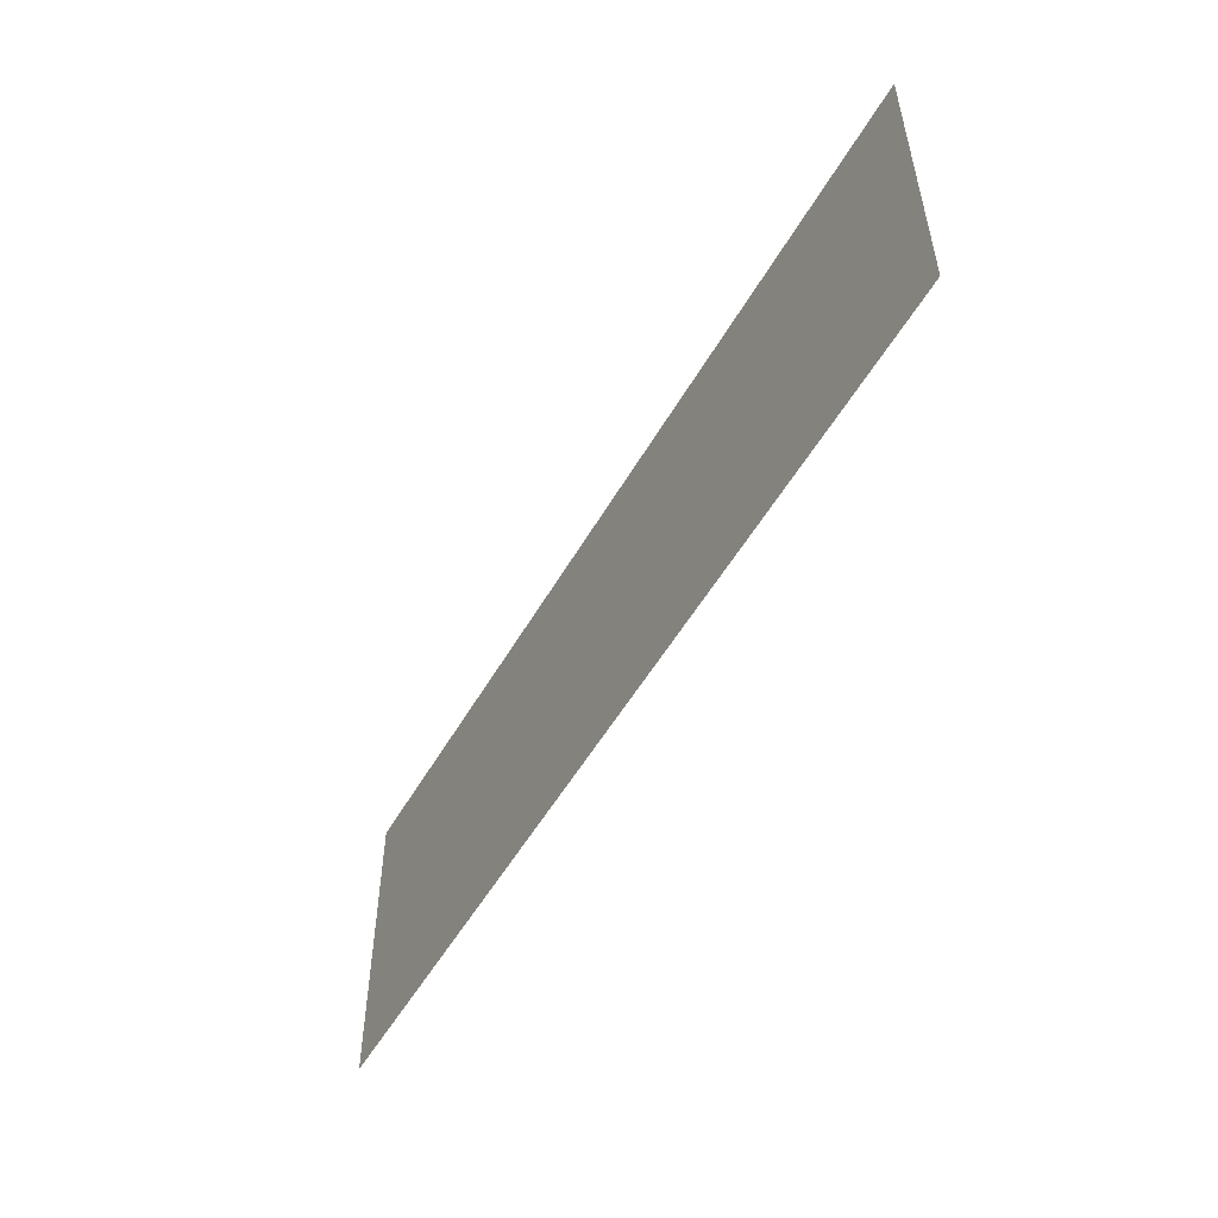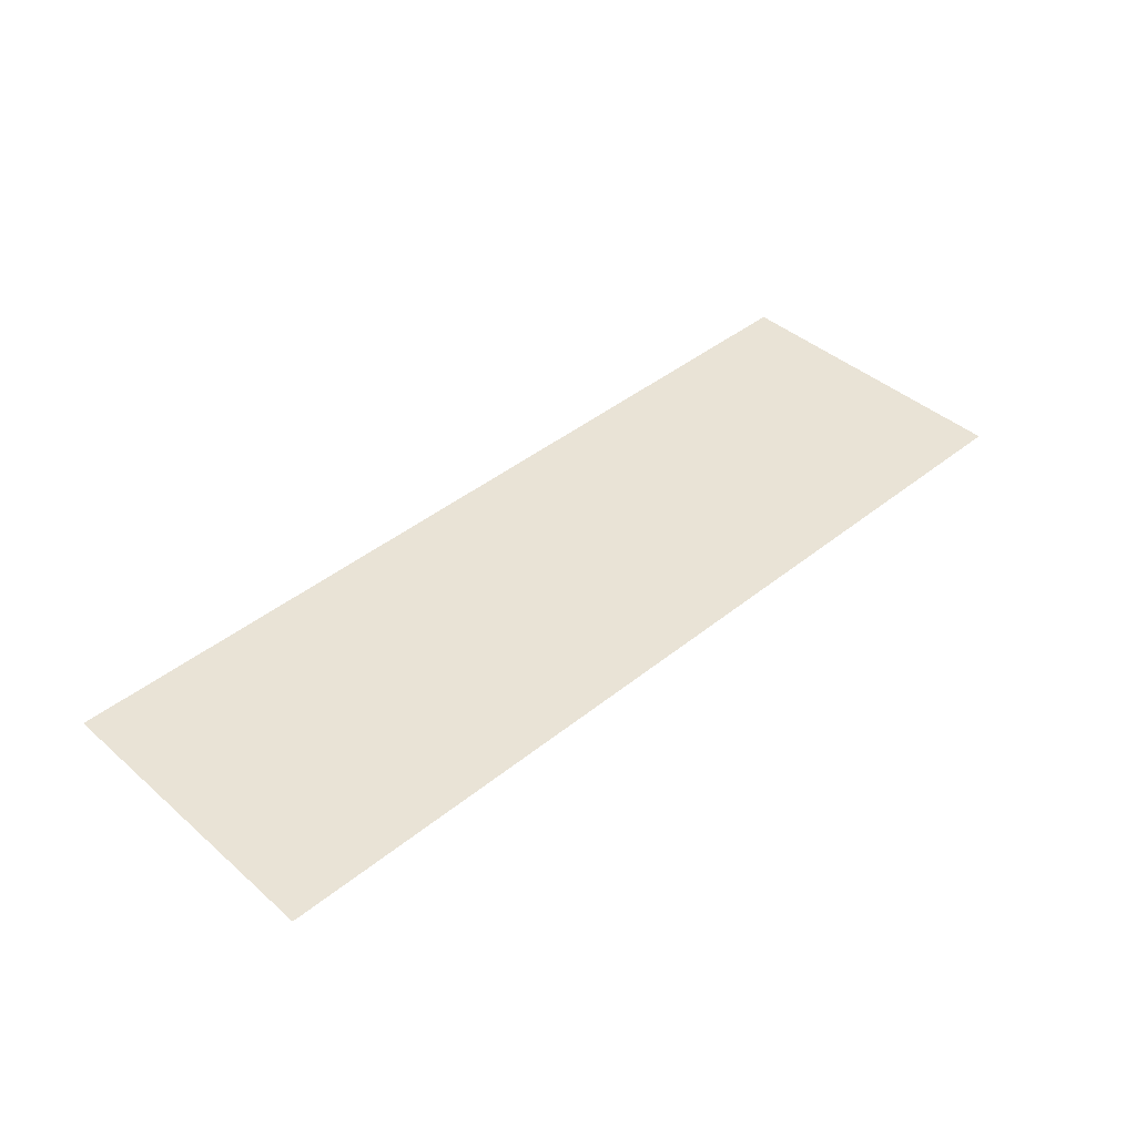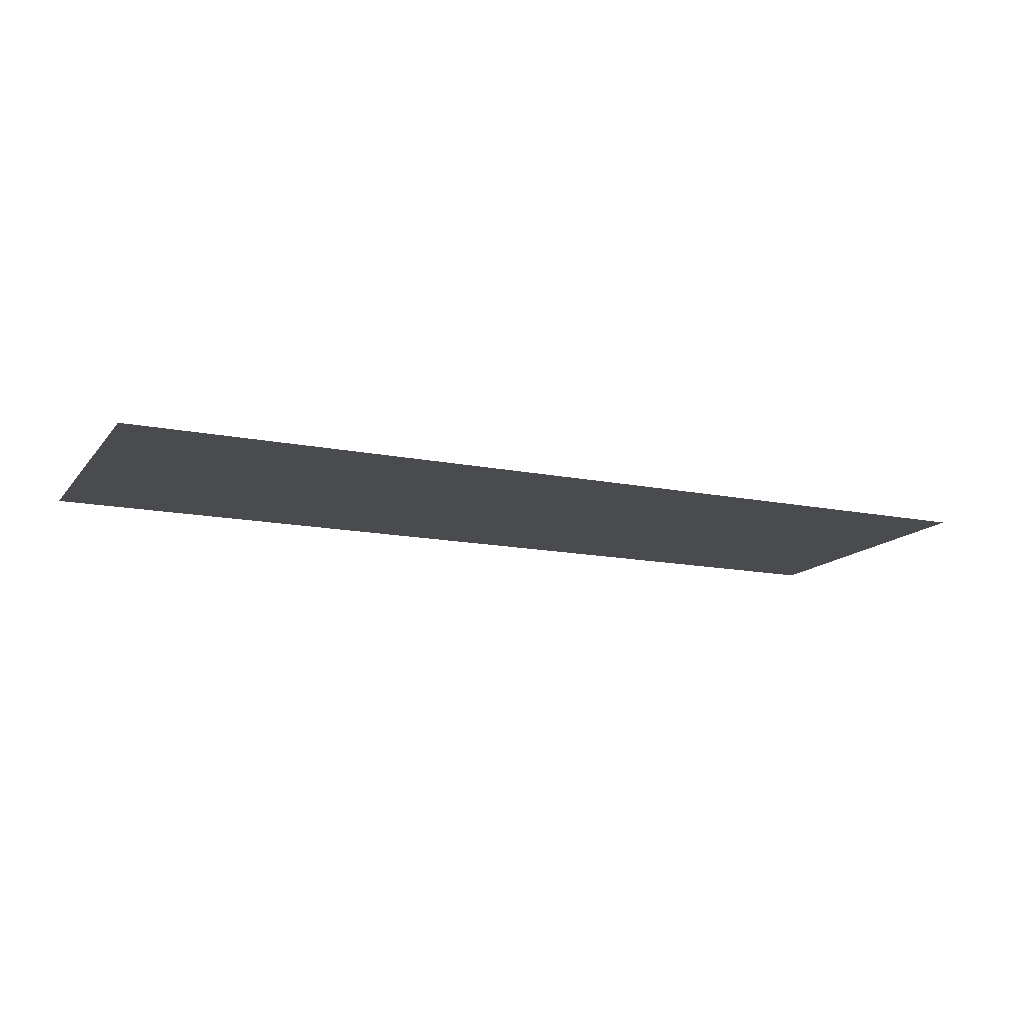
<metadata>
{"format":"obj","ext":"obj","renderer":"f3d","projection":"perspective","resolution":1024,"background":"white","views":[{"elev":-52.4,"azim":-119.1,"up":"+Y"},{"elev":42.3,"azim":-43.9,"up":"+Z"},{"elev":-14.3,"azim":-24.1,"up":"+Z"}]}
</metadata>
<code>
v -5.12 -1.92 0
v -5.44 -1.92 0
v -5.44 -1.6 0
v -5.12 -1.6 0
v -5.44 -1.92 0
v -5.76 -1.92 0
v -5.76 -1.6 0
v -5.44 -1.6 0
v -5.76 -1.92 0
v -6.08 -1.92 0
v -6.08 -1.6 0
v -5.76 -1.6 0
g map_1_3_5_mesh_0014
f 1 2 3 4
f 5 6 7 8
f 9 10 11 12

</code>
